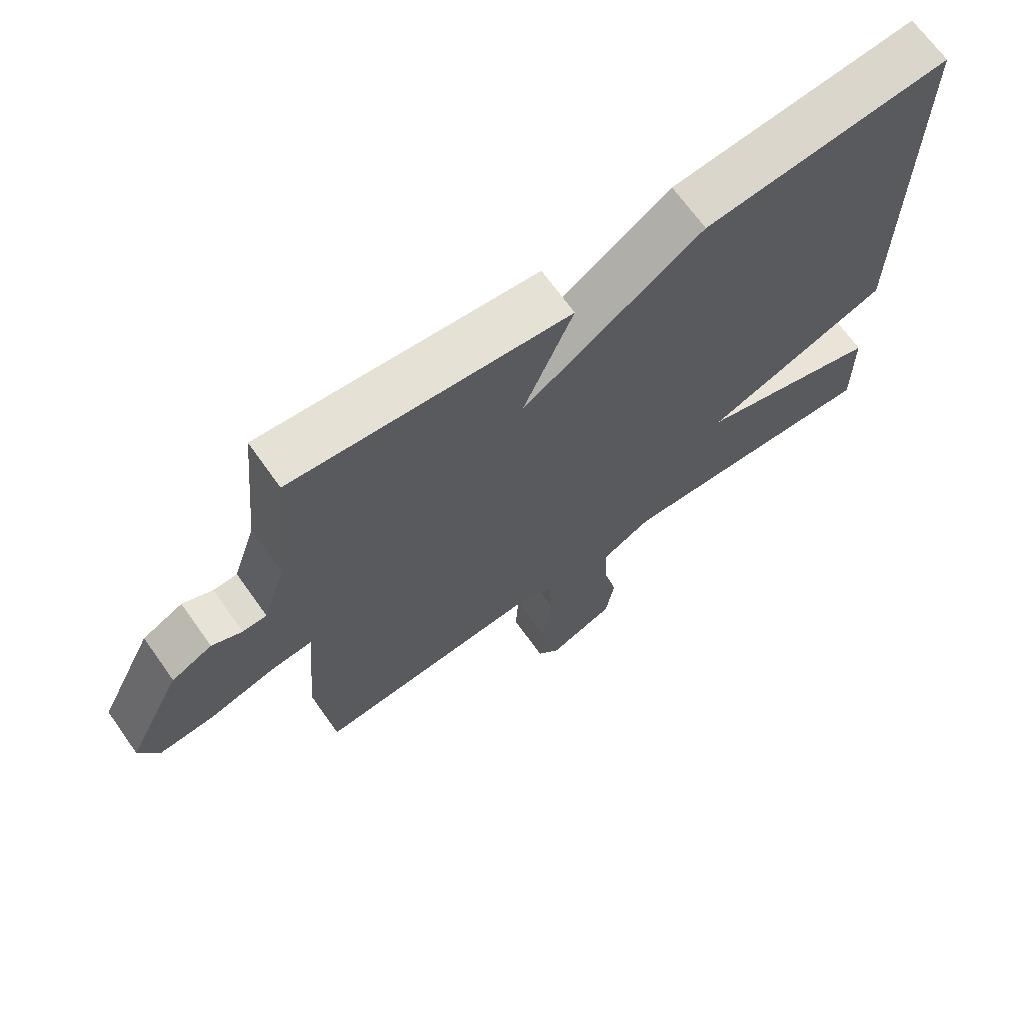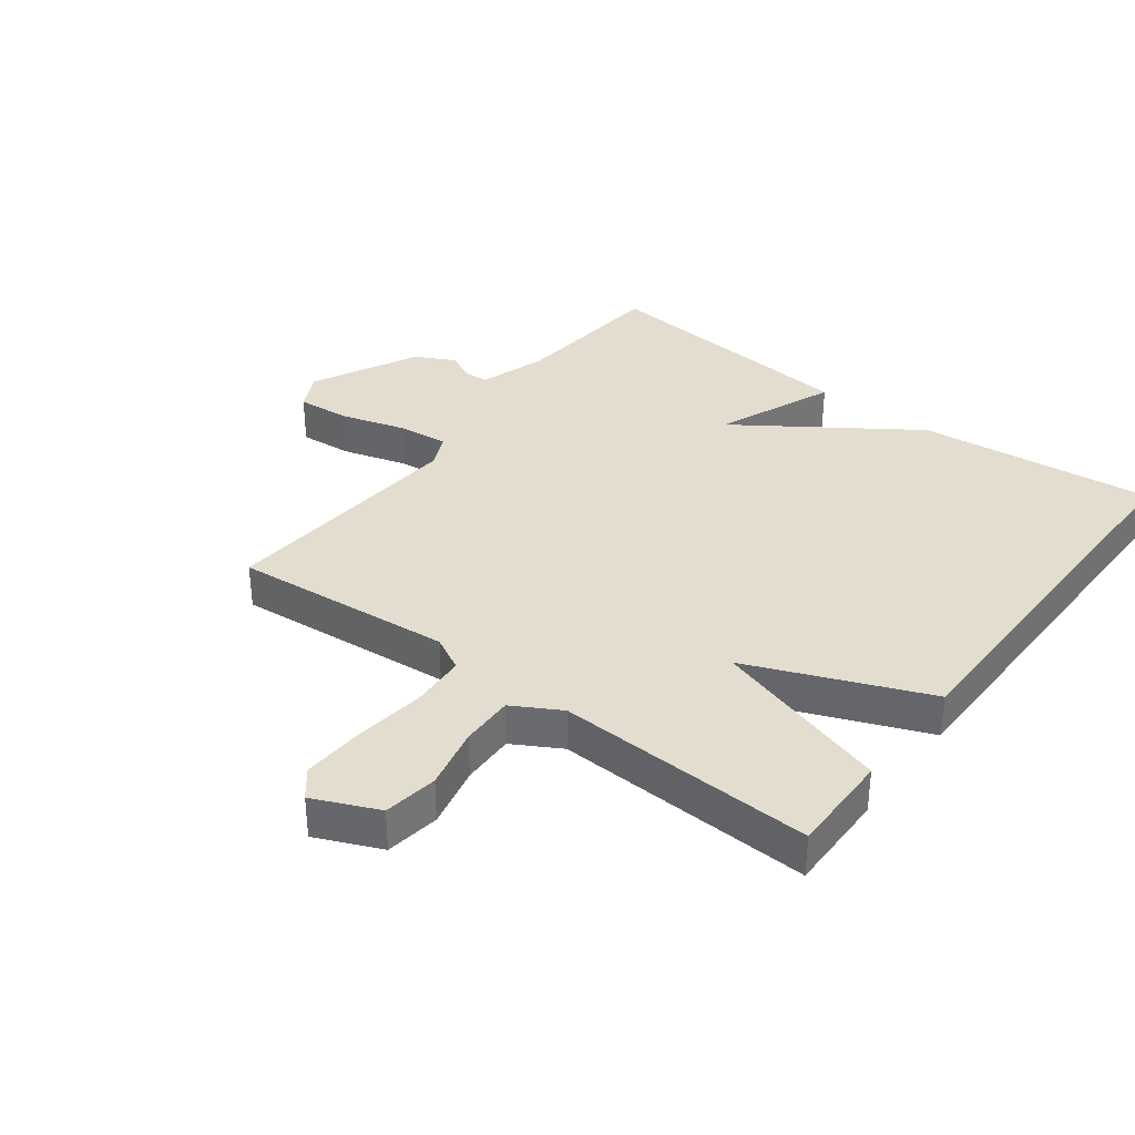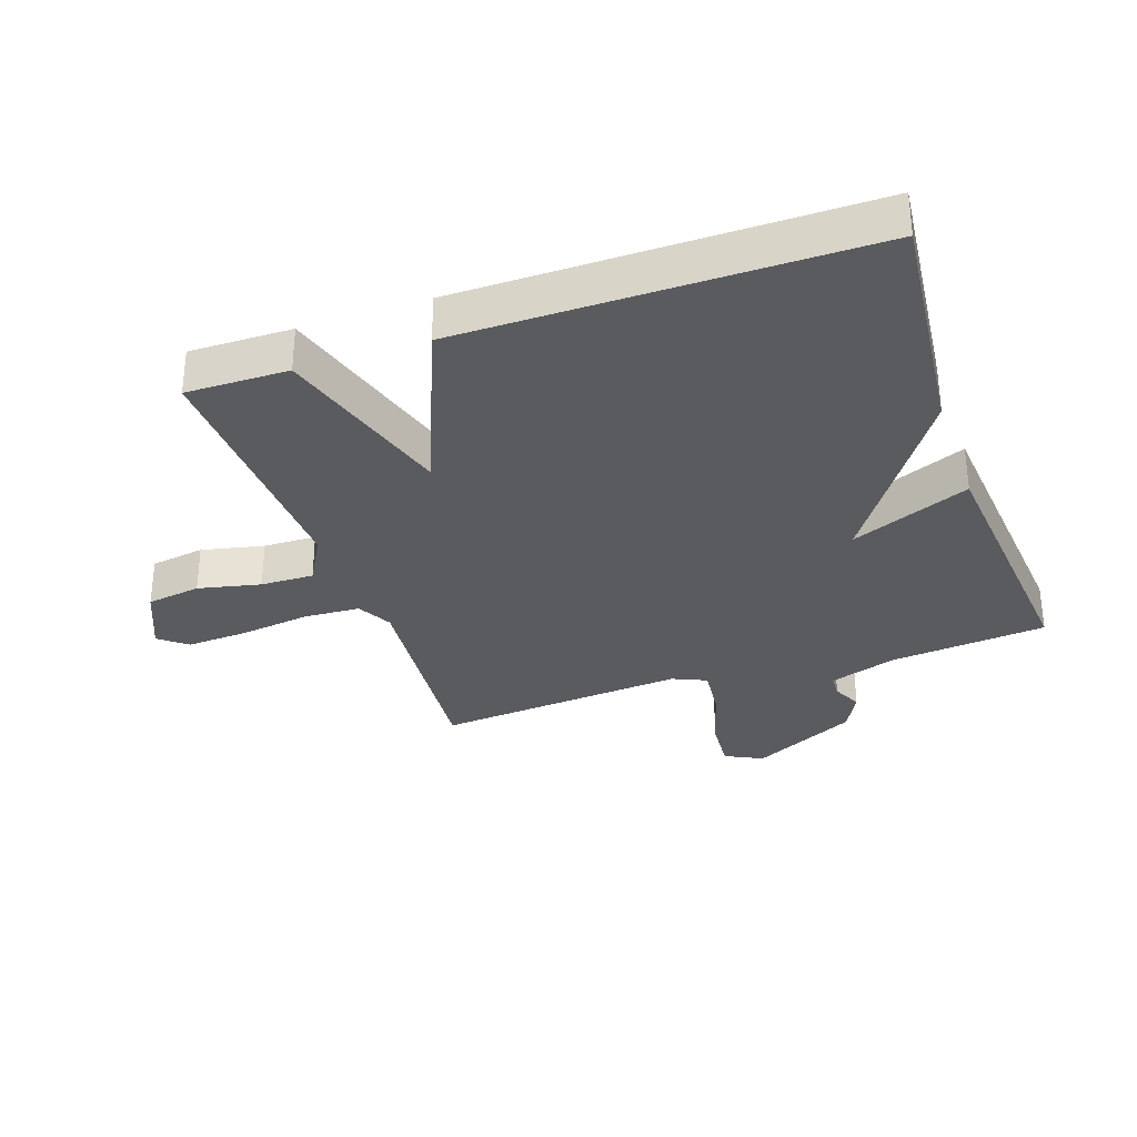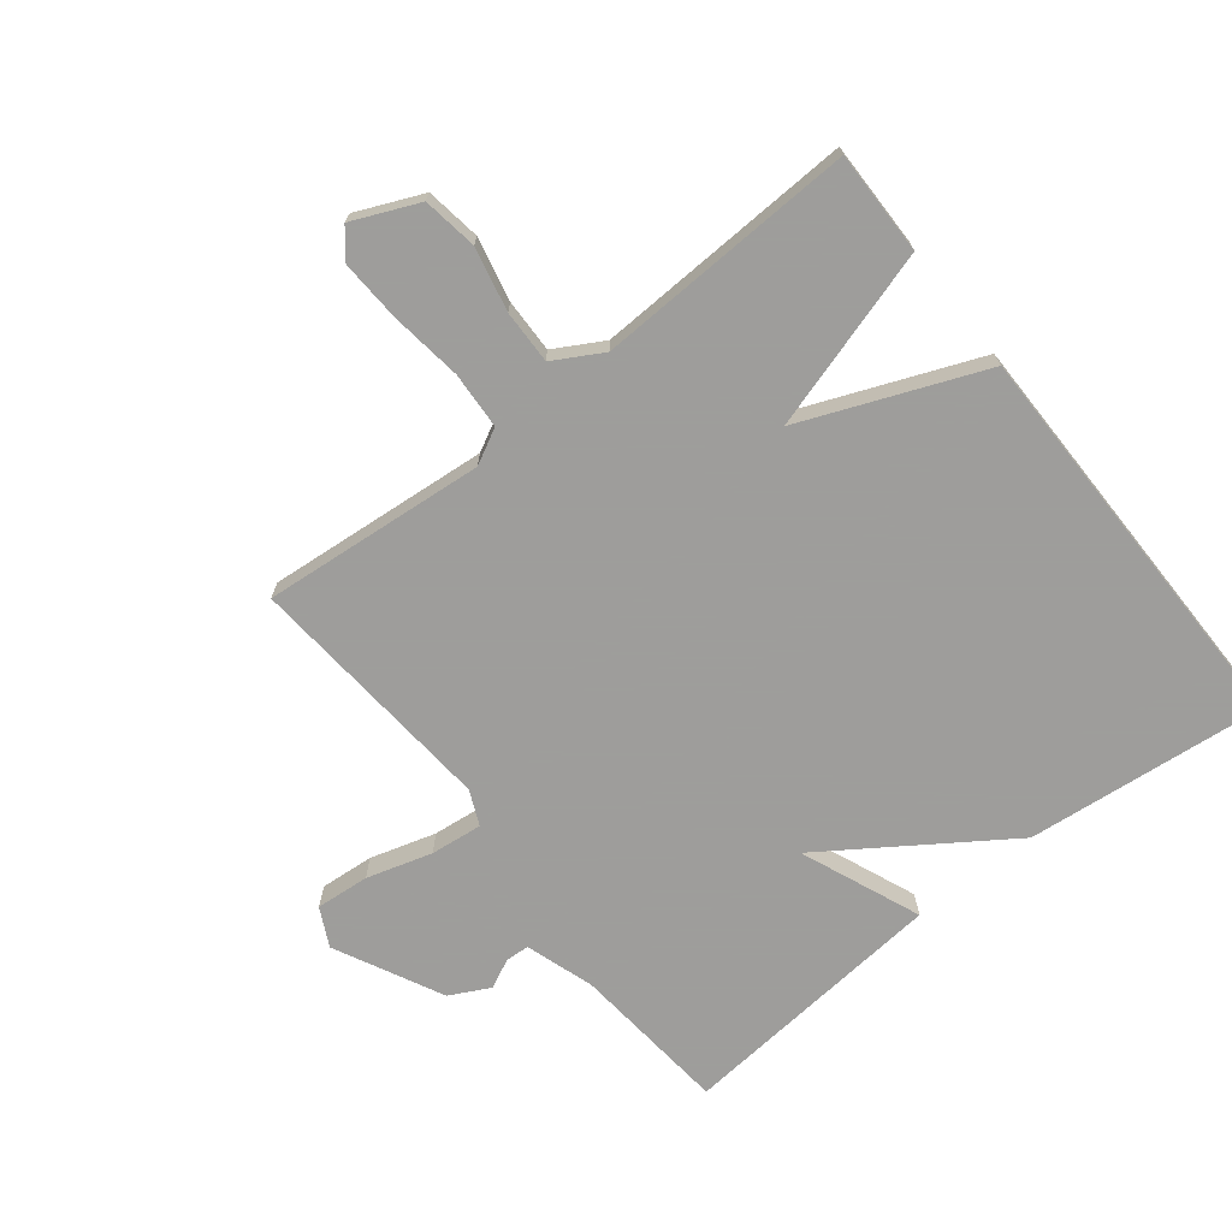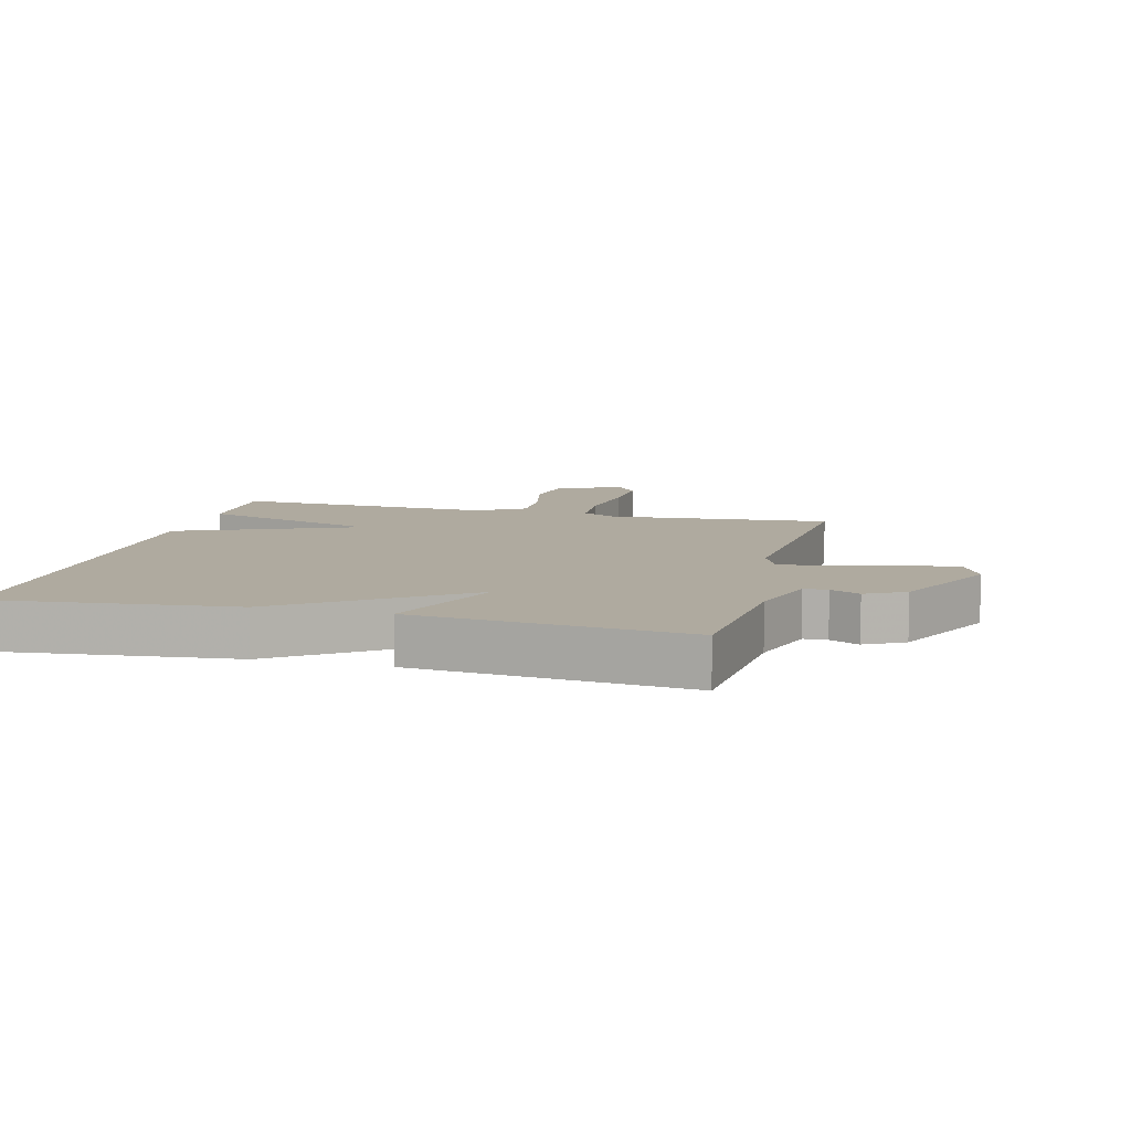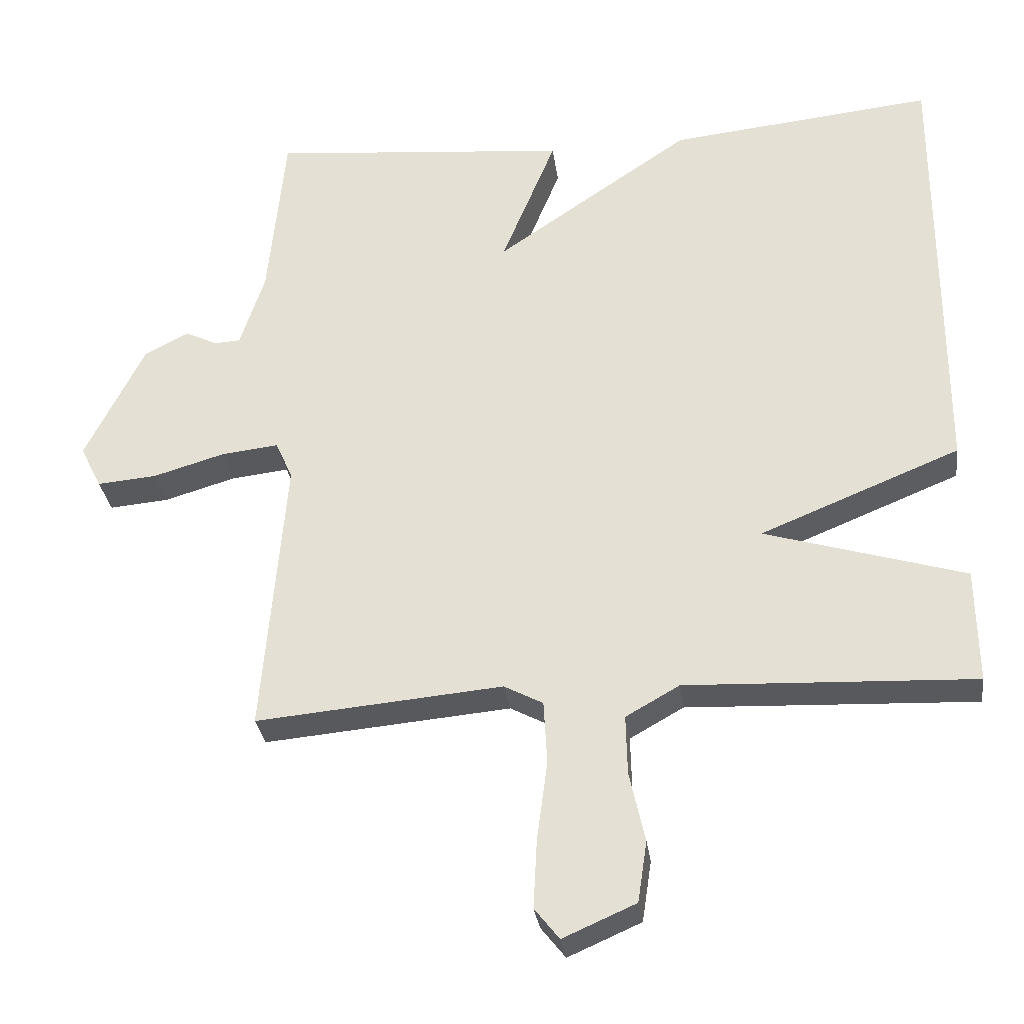
<metadata>
{"format":"obj","ext":"obj","renderer":"f3d","projection":"perspective","resolution":1024,"background":"white","views":[{"elev":68.4,"azim":144.6,"up":"+Z"},{"elev":35.6,"azim":-142.9,"up":"+Y"},{"elev":-32.1,"azim":-71.0,"up":"+Y"},{"elev":-70.7,"azim":-141.7,"up":"+Y"},{"elev":9.4,"azim":14.2,"up":"+Y"},{"elev":-30.4,"azim":-172.5,"up":"+Z"}]}
</metadata>
<code>
v -0.5 0.07 -0.5
v -0.498 0.07 -0.338
v -0.215 0.07 -0.253
v -0.498 0.07 -0.138
v -0.5 0.07 0.5
v -0.125 0.07 0.461
v 0.152 0.07 0.273
v 0.075 0.07 0.461
v 0.5 0.07 0.5
v 0.524 0.07 0.252
v 0.559 0.07 0.145
v 0.596 0.07 0.143
v 0.642 0.07 0.165
v 0.704 0.07 0.133
v 0.788 0.07 -0.035
v 0.758 0.07 -0.095
v 0.674 0.07 -0.088
v 0.572 0.07 -0.058
v 0.491 0.07 -0.049
v 0.467 0.07 -0.103
v 0.5 0.07 -0.5
v 0.151 0.07 -0.469
v 0.096 0.07 -0.498
v 0.091 0.07 -0.587
v 0.106 0.07 -0.699
v 0.111 0.07 -0.796
v 0.076 0.07 -0.84
v -0.027 0.07 -0.795
v -0.04 0.07 -0.709
v -0.018 0.07 -0.61
v -0.016 0.07 -0.526
v -0.092 0.07 -0.483
v -0.5 0 -0.5
v -0.498 0 -0.338
v -0.215 0 -0.253
v -0.498 0 -0.138
v -0.5 0 0.5
v -0.125 0 0.461
v 0.152 0 0.273
v 0.075 0 0.461
v 0.5 0 0.5
v 0.524 0 0.252
v 0.559 0 0.145
v 0.596 0 0.143
v 0.642 0 0.165
v 0.704 0 0.133
v 0.788 0 -0.035
v 0.758 0 -0.095
v 0.674 0 -0.088
v 0.572 0 -0.058
v 0.491 0 -0.049
v 0.467 0 -0.103
v 0.5 0 -0.5
v 0.151 0 -0.469
v 0.096 0 -0.498
v 0.091 0 -0.587
v 0.106 0 -0.699
v 0.111 0 -0.796
v 0.076 0 -0.84
v -0.027 0 -0.795
v -0.04 0 -0.709
v -0.018 0 -0.61
v -0.016 0 -0.526
v -0.092 0 -0.483
f 28 29 30
f 27 28 30
f 26 27 30
f 25 26 30
f 24 25 30
f 23 24 30 31
f 22 23 31 32
f 20 21 22
f 1 2 3
f 32 1 3
f 22 32 3
f 20 22 3
f 19 20 3
f 16 17 18
f 15 16 18
f 14 15 18
f 13 14 18
f 12 13 18
f 11 12 18 19
f 7 8 9 10
f 19 3 4
f 11 19 4
f 10 11 4
f 7 10 4
f 4 5 6 7
f 62 61 60
f 62 60 59
f 62 59 58
f 62 58 57
f 62 57 56
f 63 62 56 55
f 64 63 55 54
f 54 53 52
f 35 34 33
f 35 33 64
f 35 64 54
f 35 54 52
f 35 52 51
f 50 49 48
f 50 48 47
f 50 47 46
f 50 46 45
f 50 45 44
f 51 50 44 43
f 42 41 40 39
f 36 35 51
f 36 51 43
f 36 43 42
f 36 42 39
f 39 38 37 36
f 1 33 34 2
f 2 34 35 3
f 3 35 36 4
f 4 36 37 5
f 5 37 38 6
f 6 38 39 7
f 7 39 40 8
f 8 40 41 9
f 9 41 42 10
f 10 42 43 11
f 11 43 44 12
f 12 44 45 13
f 13 45 46 14
f 14 46 47 15
f 15 47 48 16
f 16 48 49 17
f 17 49 50 18
f 18 50 51 19
f 19 51 52 20
f 20 52 53 21
f 21 53 54 22
f 22 54 55 23
f 23 55 56 24
f 24 56 57 25
f 25 57 58 26
f 26 58 59 27
f 27 59 60 28
f 28 60 61 29
f 29 61 62 30
f 30 62 63 31
f 31 63 64 32
f 32 64 33 1

</code>
